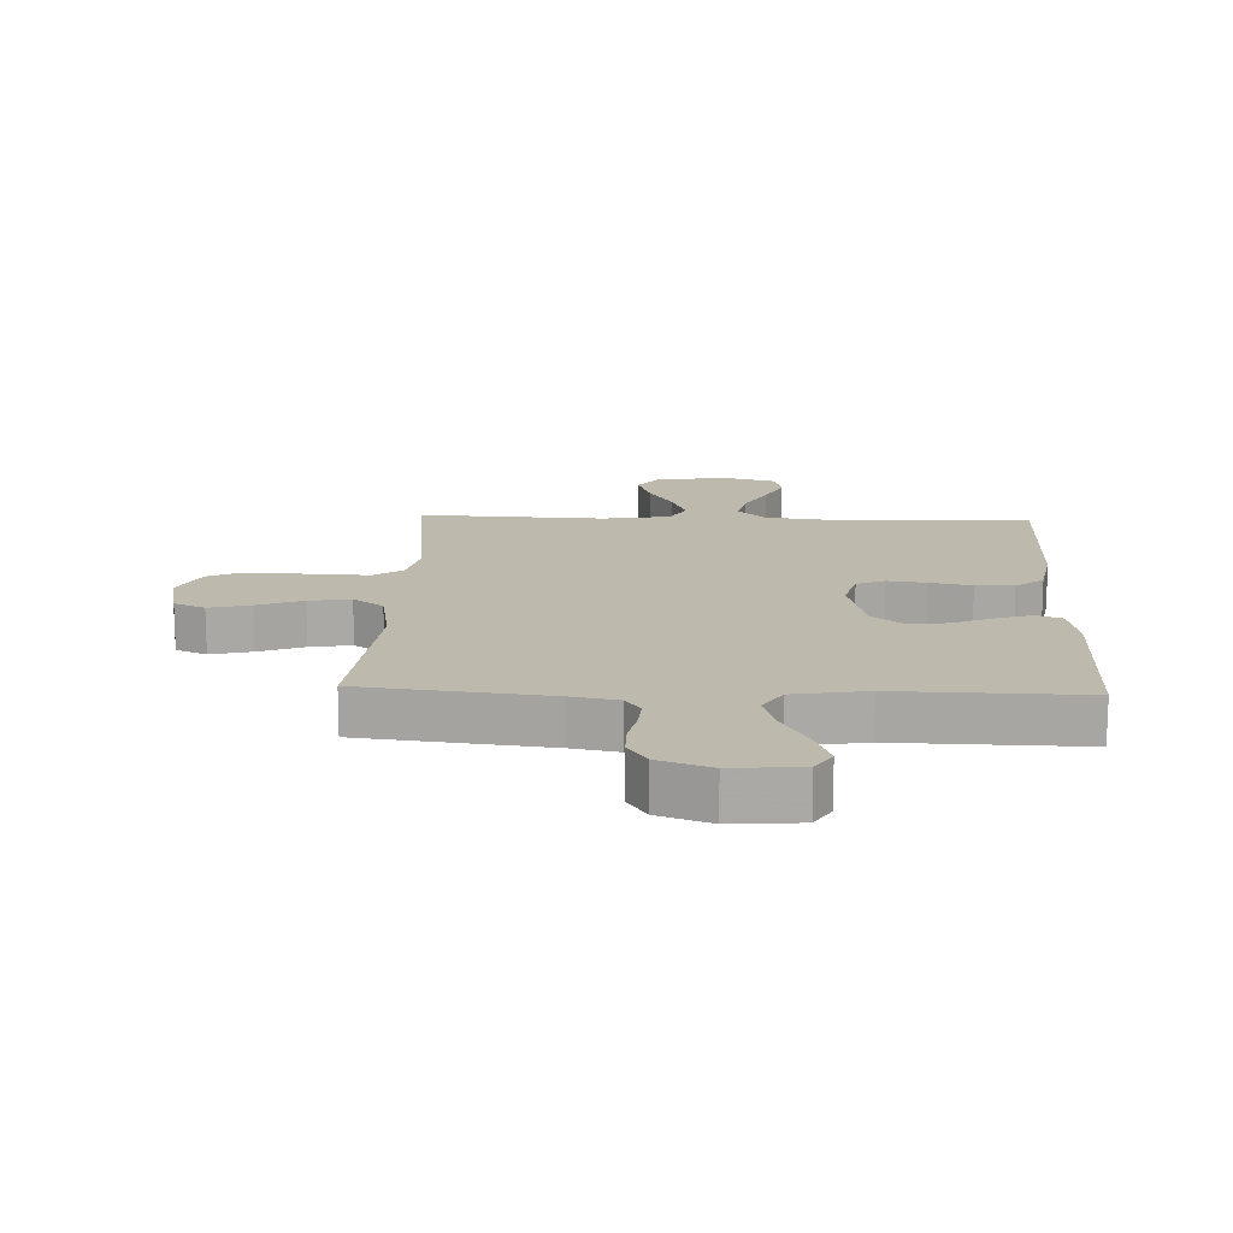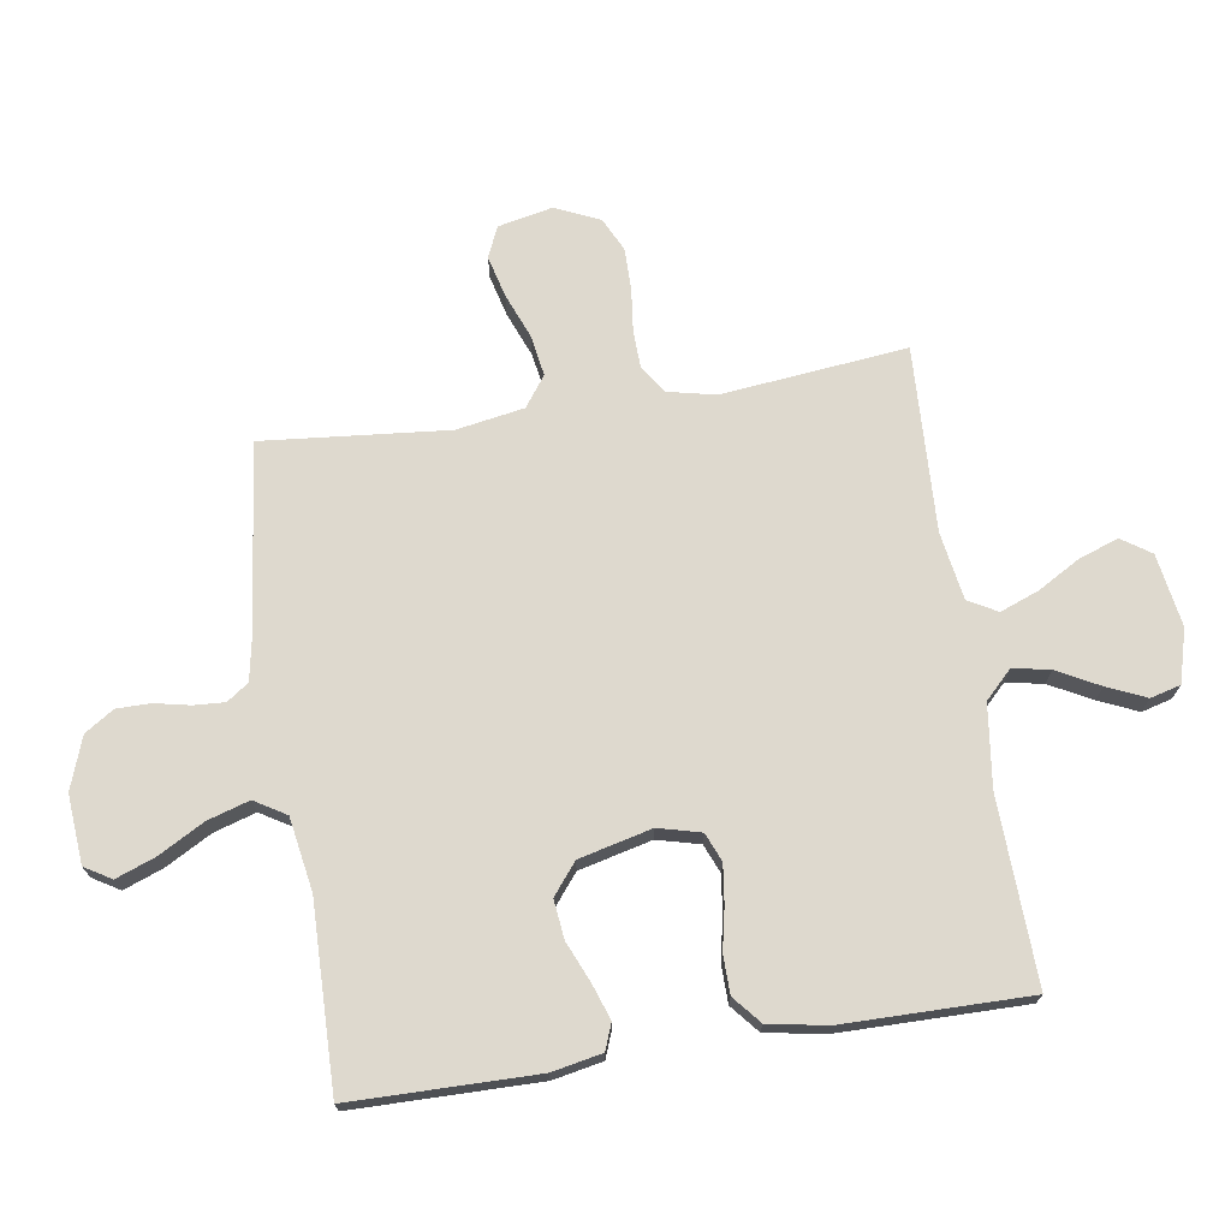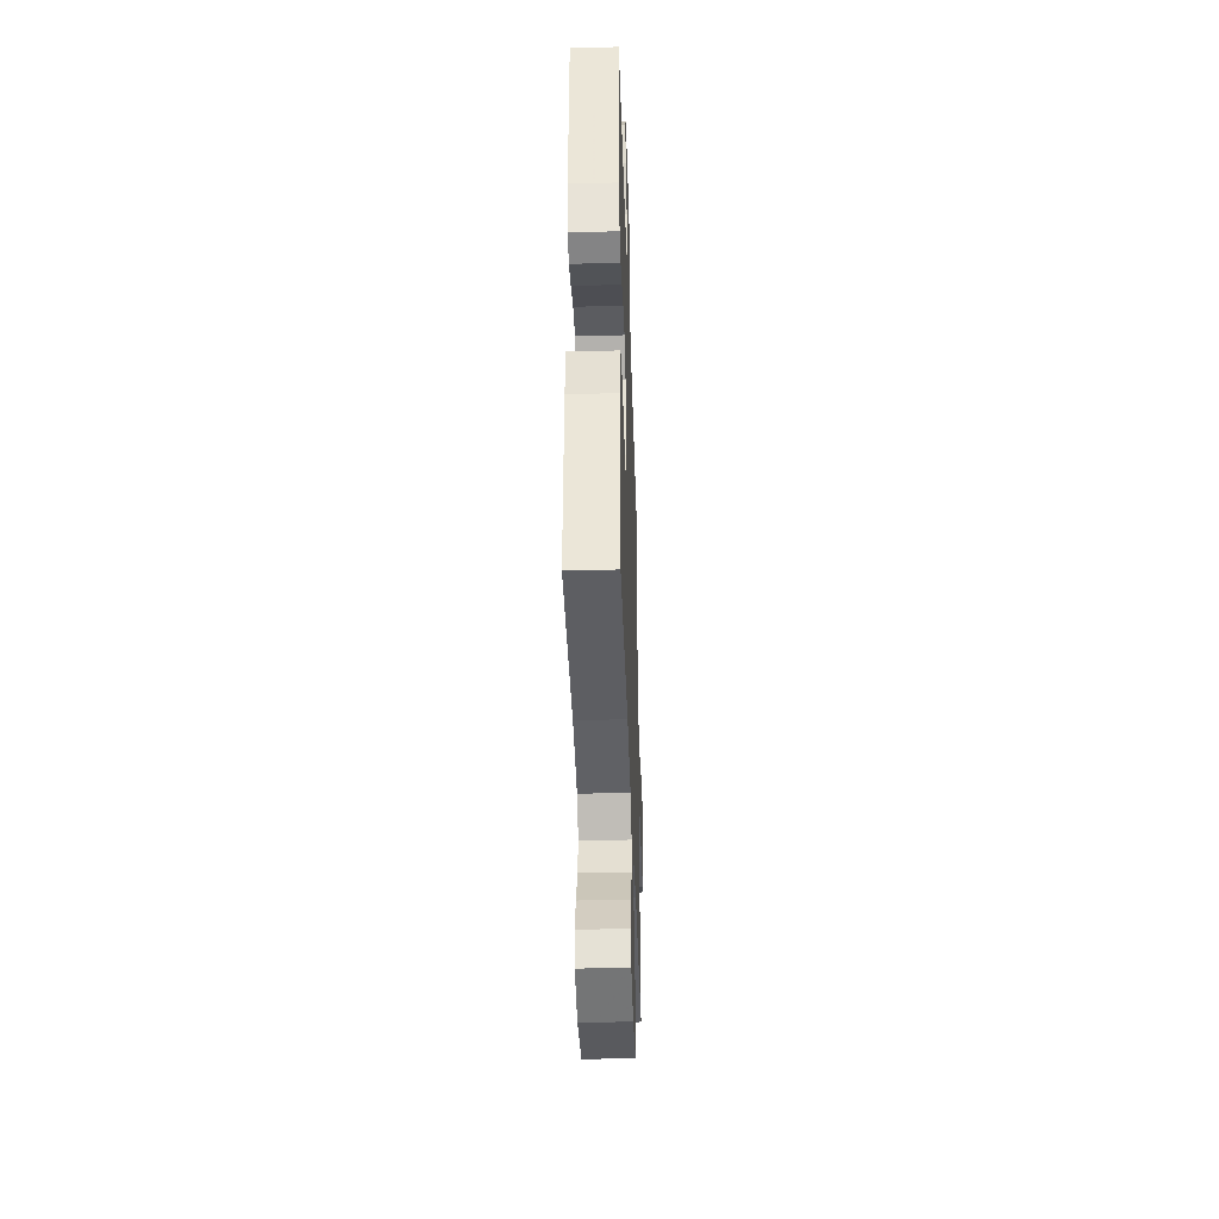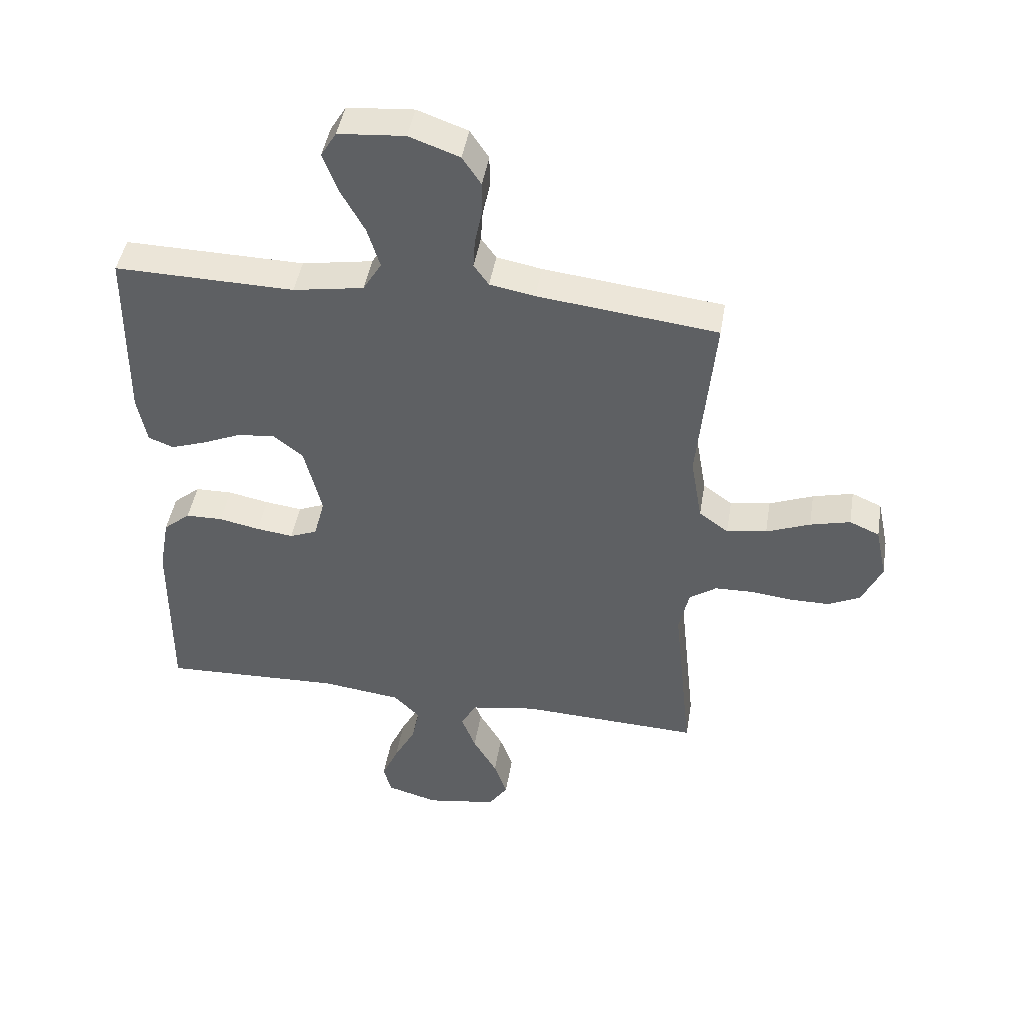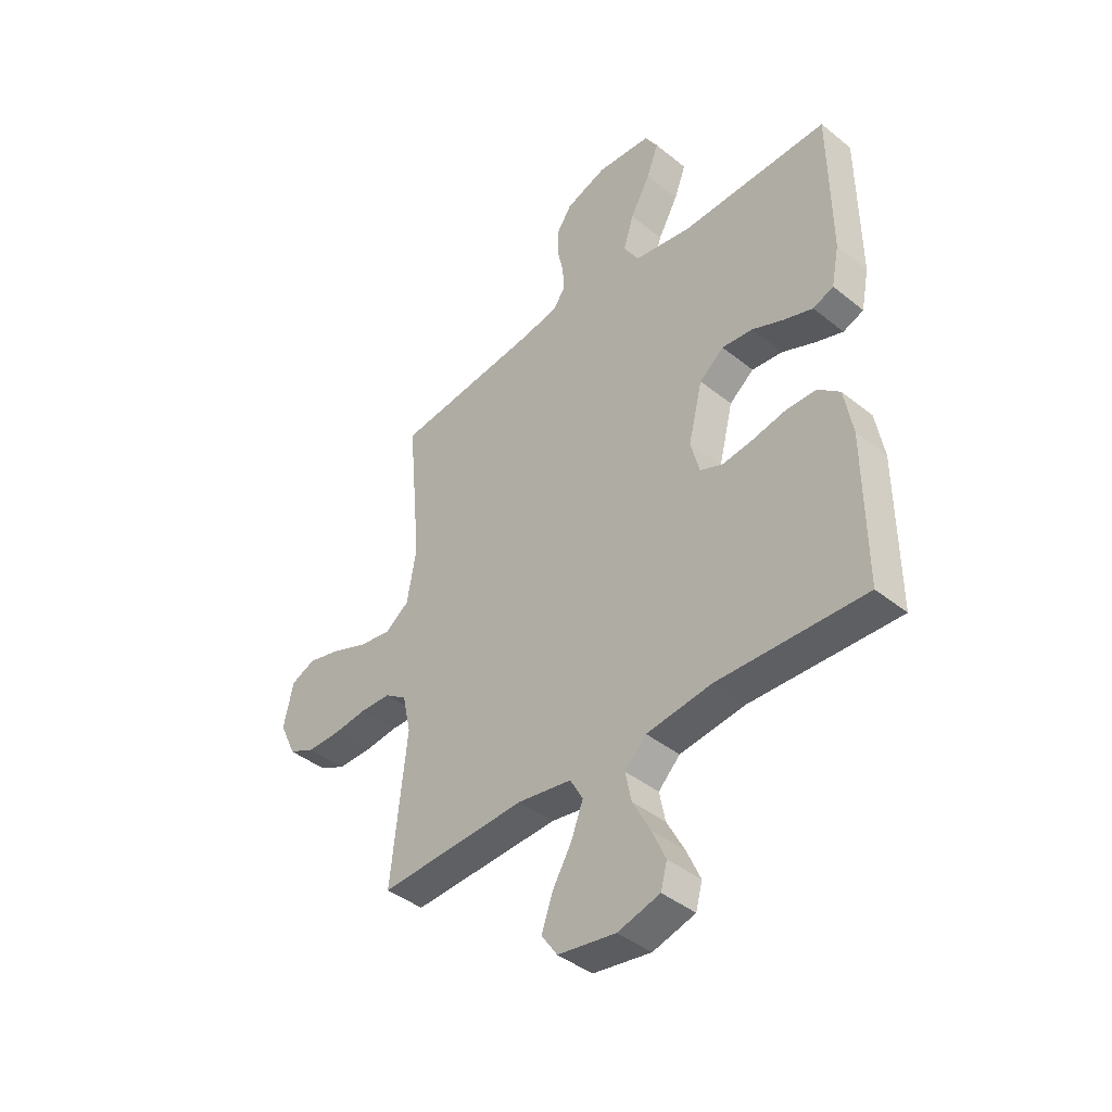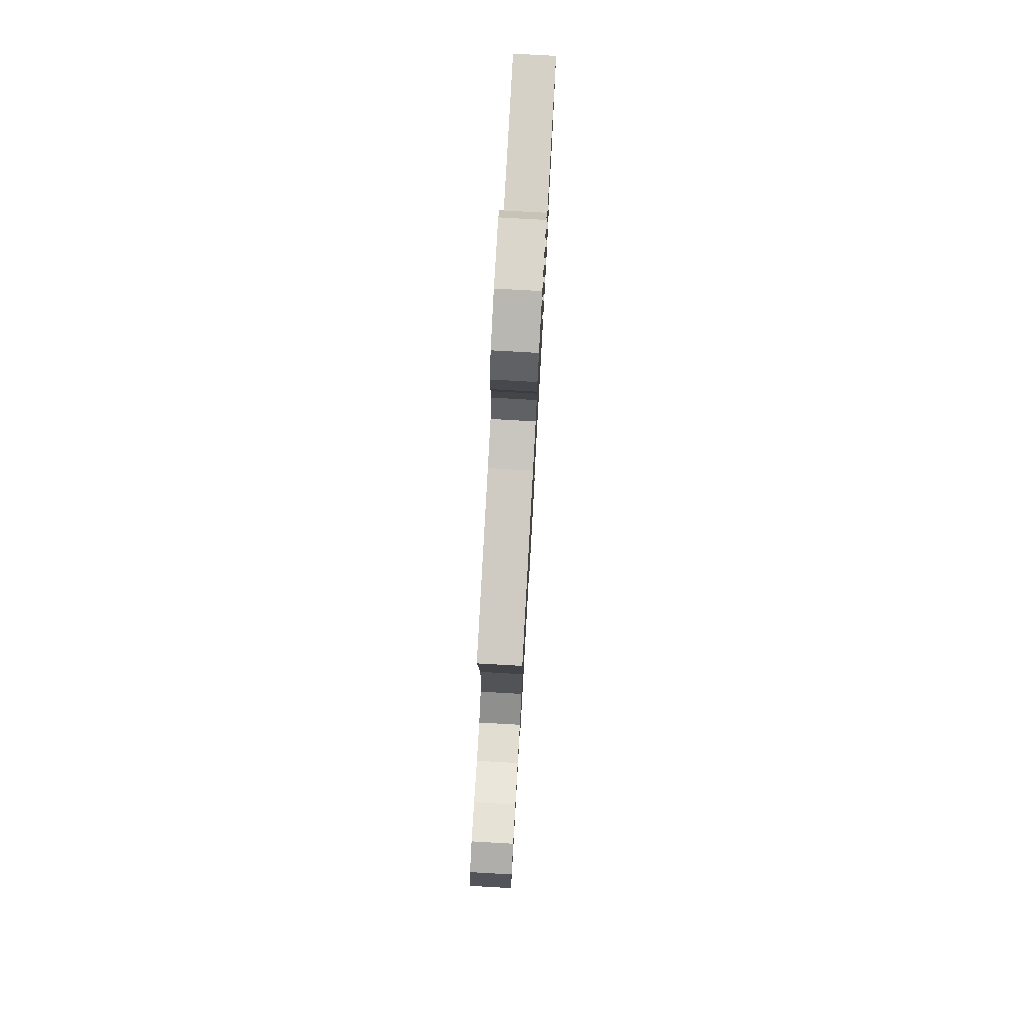
<metadata>
{"format":"obj","ext":"obj","renderer":"f3d","projection":"perspective","resolution":1024,"background":"white","views":[{"elev":15.0,"azim":2.4,"up":"+Y"},{"elev":71.4,"azim":81.2,"up":"+Y"},{"elev":-40.8,"azim":91.9,"up":"+Z"},{"elev":45.0,"azim":-170.6,"up":"+Z"},{"elev":-41.8,"azim":46.0,"up":"+Z"},{"elev":78.2,"azim":-86.8,"up":"+Z"}]}
</metadata>
<code>
v -0.5 0.07 -0.5
v -0.468 0.07 -0.2
v -0.485 0.07 -0.123
v -0.53 0.07 -0.092
v -0.592 0.07 -0.09
v -0.661 0.07 -0.098
v -0.729 0.07 -0.098
v -0.783 0.07 -0.072
v -0.816 0.07 0
v -0.797 0.07 0.089
v -0.747 0.07 0.111
v -0.68 0.07 0.094
v -0.607 0.07 0.065
v -0.54 0.07 0.054
v -0.491 0.07 0.09
v -0.472 0.07 0.2
v -0.5 0.07 0.5
v -0.2 0.07 0.535
v -0.125 0.07 0.549
v -0.1 0.07 0.584
v -0.103 0.07 0.634
v -0.115 0.07 0.691
v -0.115 0.07 0.746
v -0.084 0.07 0.793
v 0 0.07 0.823
v 0.111 0.07 0.814
v 0.137 0.07 0.771
v 0.113 0.07 0.707
v 0.072 0.07 0.633
v 0.051 0.07 0.565
v 0.082 0.07 0.514
v 0.2 0.07 0.494
v 0.5 0.07 0.5
v 0.503 0.07 0.2
v 0.487 0.07 0.119
v 0.445 0.07 0.103
v 0.387 0.07 0.123
v 0.322 0.07 0.151
v 0.259 0.07 0.158
v 0.209 0.07 0.118
v 0.18 0.07 0
v 0.198 0.07 -0.069
v 0.244 0.07 -0.088
v 0.306 0.07 -0.08
v 0.374 0.07 -0.066
v 0.436 0.07 -0.067
v 0.481 0.07 -0.105
v 0.498 0.07 -0.2
v 0.5 0.07 -0.5
v 0.2 0.07 -0.489
v 0.067 0.07 -0.506
v 0.023 0.07 -0.55
v 0.035 0.07 -0.61
v 0.071 0.07 -0.678
v 0.099 0.07 -0.741
v 0.086 0.07 -0.79
v 0 0.07 -0.814
v -0.118 0.07 -0.795
v -0.15 0.07 -0.748
v -0.128 0.07 -0.684
v -0.088 0.07 -0.615
v -0.064 0.07 -0.552
v -0.09 0.07 -0.505
v -0.2 0.07 -0.487
v -0.5 0 -0.5
v -0.468 0 -0.2
v -0.485 0 -0.123
v -0.53 0 -0.092
v -0.592 0 -0.09
v -0.661 0 -0.098
v -0.729 0 -0.098
v -0.783 0 -0.072
v -0.816 0 0
v -0.797 0 0.089
v -0.747 0 0.111
v -0.68 0 0.094
v -0.607 0 0.065
v -0.54 0 0.054
v -0.491 0 0.09
v -0.472 0 0.2
v -0.5 0 0.5
v -0.2 0 0.535
v -0.125 0 0.549
v -0.1 0 0.584
v -0.103 0 0.634
v -0.115 0 0.691
v -0.115 0 0.746
v -0.084 0 0.793
v 0 0 0.823
v 0.111 0 0.814
v 0.137 0 0.771
v 0.113 0 0.707
v 0.072 0 0.633
v 0.051 0 0.565
v 0.082 0 0.514
v 0.2 0 0.494
v 0.5 0 0.5
v 0.503 0 0.2
v 0.487 0 0.119
v 0.445 0 0.103
v 0.387 0 0.123
v 0.322 0 0.151
v 0.259 0 0.158
v 0.209 0 0.118
v 0.18 0 0
v 0.198 0 -0.069
v 0.244 0 -0.088
v 0.306 0 -0.08
v 0.374 0 -0.066
v 0.436 0 -0.067
v 0.481 0 -0.105
v 0.498 0 -0.2
v 0.5 0 -0.5
v 0.2 0 -0.489
v 0.067 0 -0.506
v 0.023 0 -0.55
v 0.035 0 -0.61
v 0.071 0 -0.678
v 0.099 0 -0.741
v 0.086 0 -0.79
v 0 0 -0.814
v -0.118 0 -0.795
v -0.15 0 -0.748
v -0.128 0 -0.684
v -0.088 0 -0.615
v -0.064 0 -0.552
v -0.09 0 -0.505
v -0.2 0 -0.487
f 58 59 60 61
f 58 61 62
f 57 58 62
f 56 57 62
f 53 54 55 56
f 53 56 62 63
f 47 48 49 50
f 47 50 51
f 44 45 46 47
f 43 44 47 51
f 42 43 51 52
f 35 36 37 38
f 33 34 35 38
f 32 33 38 39
f 31 32 39 40
f 26 27 28 29
f 26 29 30
f 25 26 30
f 24 25 30
f 21 22 23 24
f 20 21 24 30
f 19 20 30 31
f 16 17 18
f 15 16 18 19
f 10 11 12 13
f 10 13 14
f 9 10 14
f 8 9 14
f 5 6 7 8
f 4 5 8 14
f 3 4 14 15
f 64 1 2
f 63 64 2 3
f 52 53 63 3
f 41 42 52 3
f 19 31 40 41
f 3 15 19 41
f 125 124 123 122
f 126 125 122
f 126 122 121
f 126 121 120
f 120 119 118 117
f 127 126 120 117
f 114 113 112 111
f 115 114 111
f 111 110 109 108
f 115 111 108 107
f 116 115 107 106
f 102 101 100 99
f 102 99 98 97
f 103 102 97 96
f 104 103 96 95
f 93 92 91 90
f 94 93 90
f 94 90 89
f 94 89 88
f 88 87 86 85
f 94 88 85 84
f 95 94 84 83
f 82 81 80
f 83 82 80 79
f 77 76 75 74
f 78 77 74
f 78 74 73
f 78 73 72
f 72 71 70 69
f 78 72 69 68
f 79 78 68 67
f 66 65 128
f 67 66 128 127
f 67 127 117 116
f 67 116 106 105
f 105 104 95 83
f 105 83 79 67
f 1 65 66 2
f 2 66 67 3
f 3 67 68 4
f 4 68 69 5
f 5 69 70 6
f 6 70 71 7
f 7 71 72 8
f 8 72 73 9
f 9 73 74 10
f 10 74 75 11
f 11 75 76 12
f 12 76 77 13
f 13 77 78 14
f 14 78 79 15
f 15 79 80 16
f 16 80 81 17
f 17 81 82 18
f 18 82 83 19
f 19 83 84 20
f 20 84 85 21
f 21 85 86 22
f 22 86 87 23
f 23 87 88 24
f 24 88 89 25
f 25 89 90 26
f 26 90 91 27
f 27 91 92 28
f 28 92 93 29
f 29 93 94 30
f 30 94 95 31
f 31 95 96 32
f 32 96 97 33
f 33 97 98 34
f 34 98 99 35
f 35 99 100 36
f 36 100 101 37
f 37 101 102 38
f 38 102 103 39
f 39 103 104 40
f 40 104 105 41
f 41 105 106 42
f 42 106 107 43
f 43 107 108 44
f 44 108 109 45
f 45 109 110 46
f 46 110 111 47
f 47 111 112 48
f 48 112 113 49
f 49 113 114 50
f 50 114 115 51
f 51 115 116 52
f 52 116 117 53
f 53 117 118 54
f 54 118 119 55
f 55 119 120 56
f 56 120 121 57
f 57 121 122 58
f 58 122 123 59
f 59 123 124 60
f 60 124 125 61
f 61 125 126 62
f 62 126 127 63
f 63 127 128 64
f 64 128 65 1

</code>
